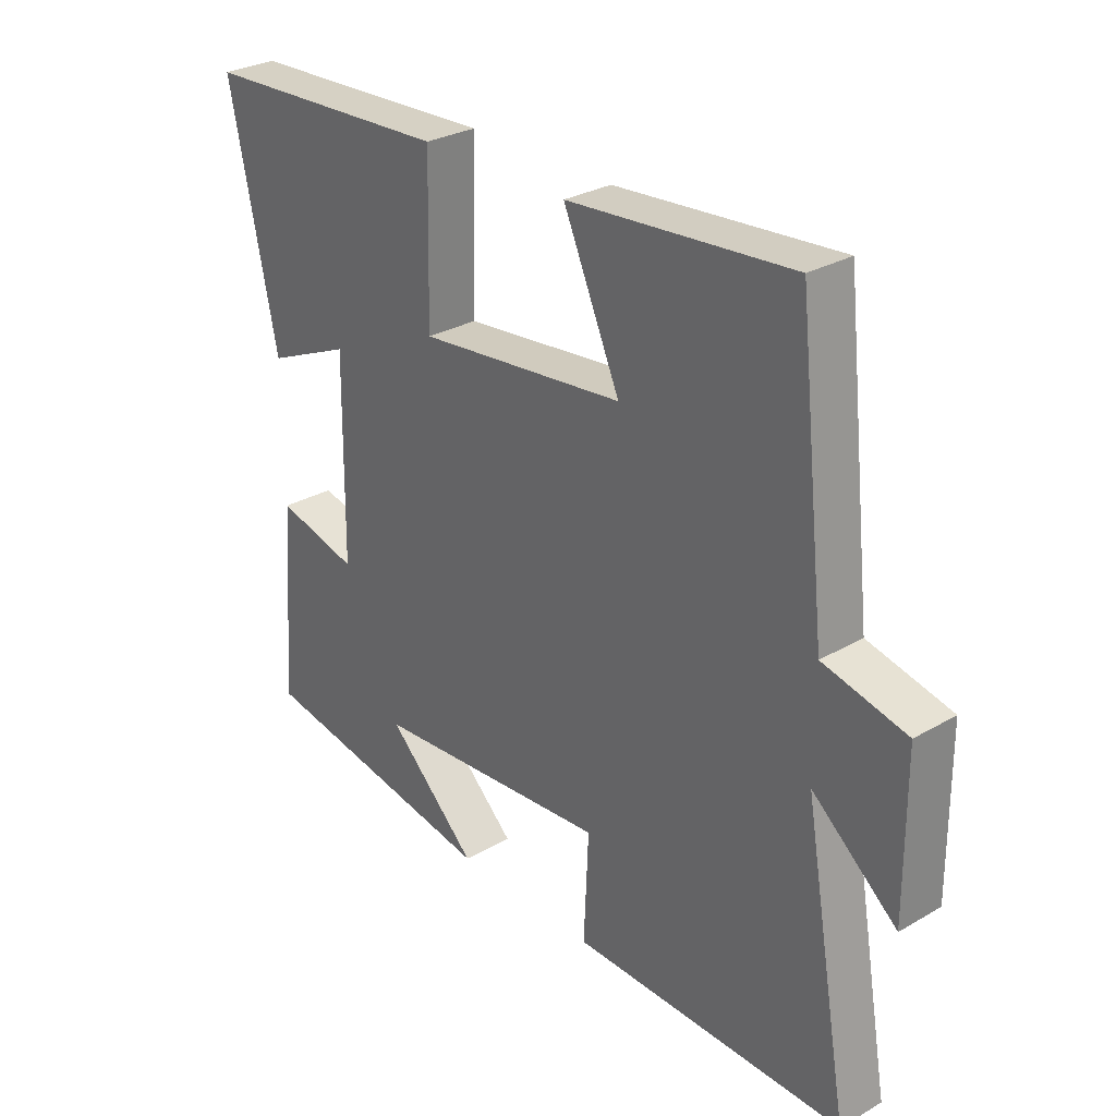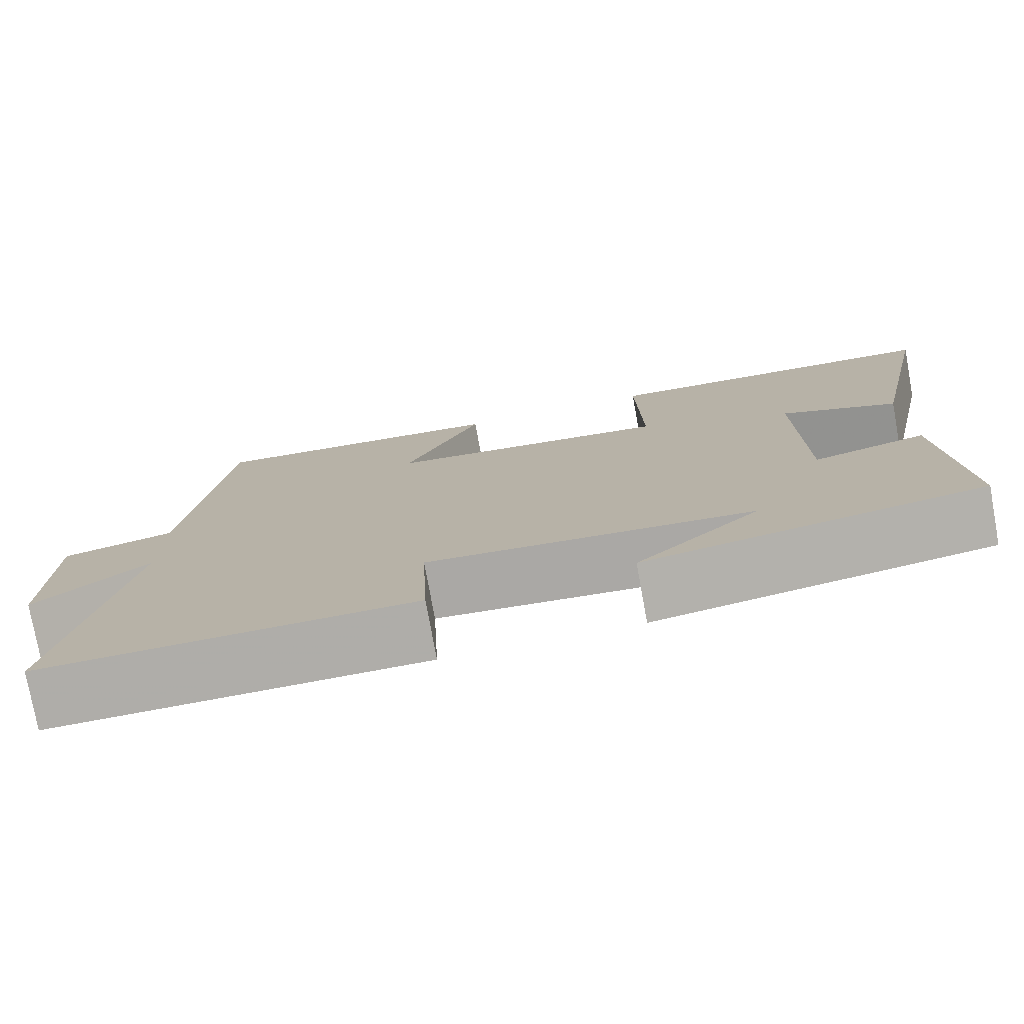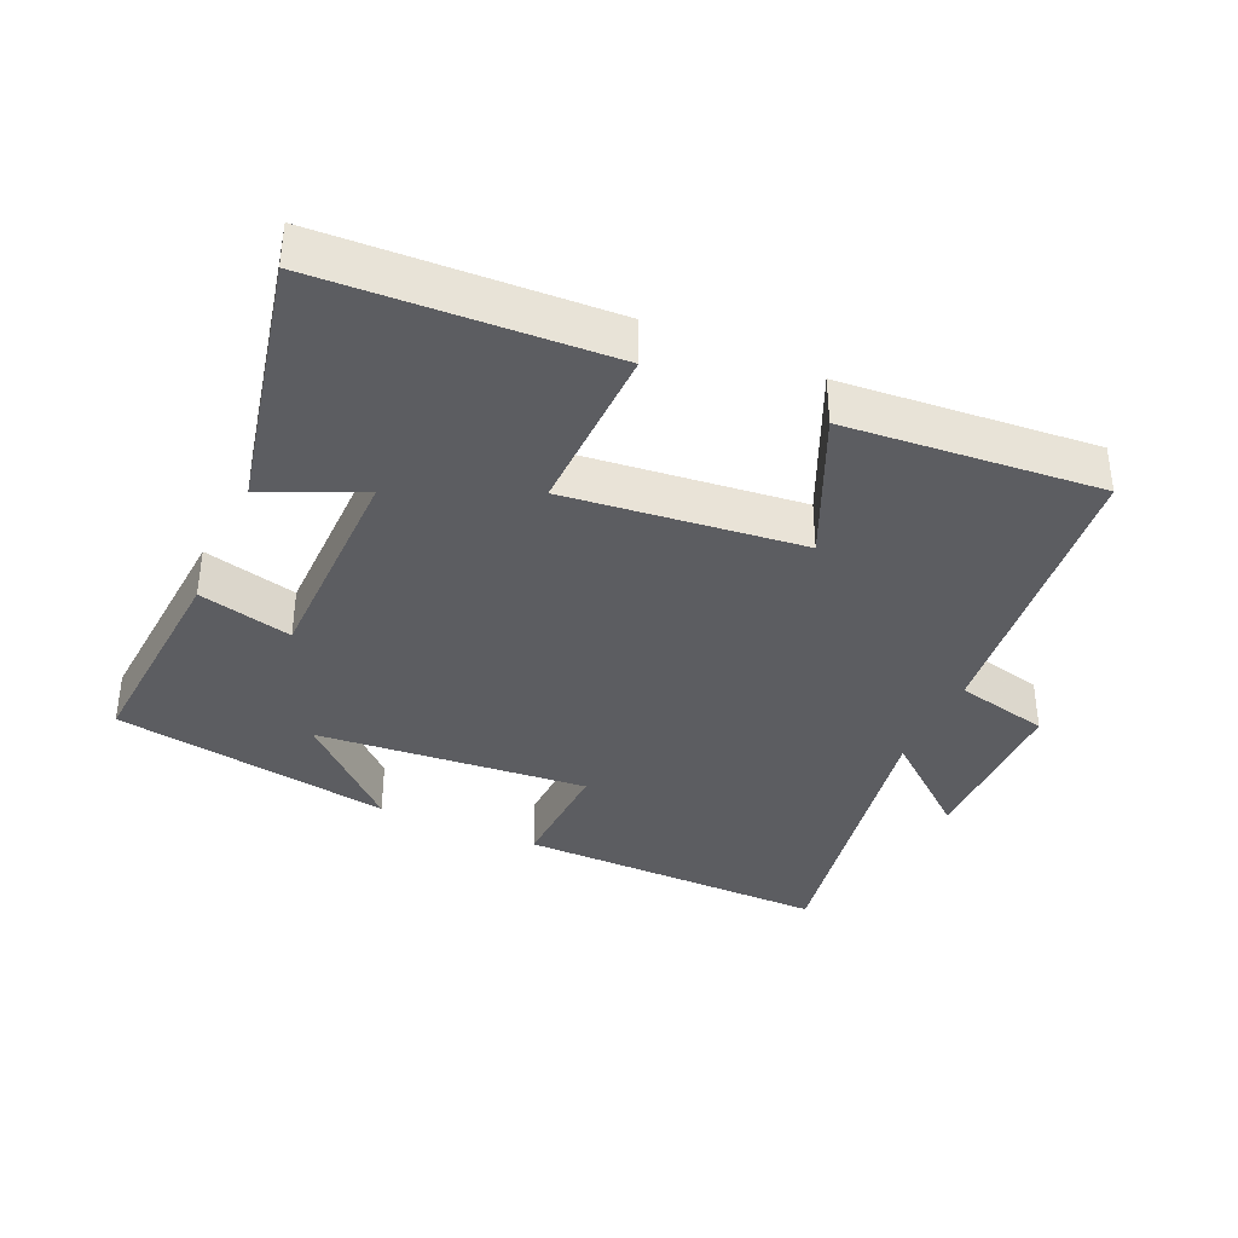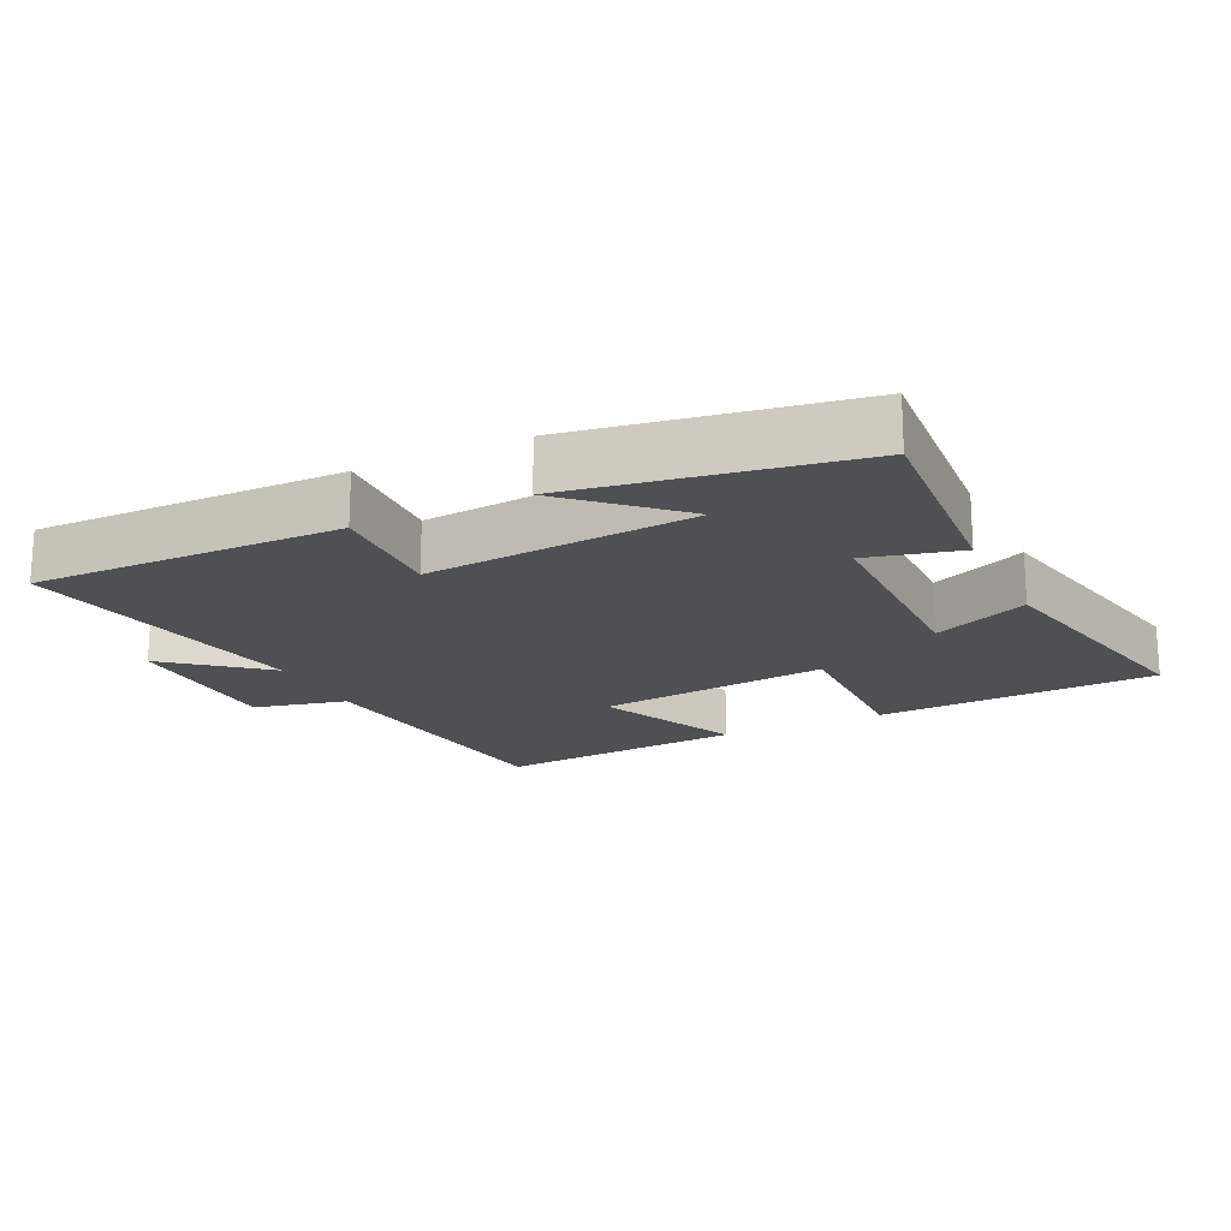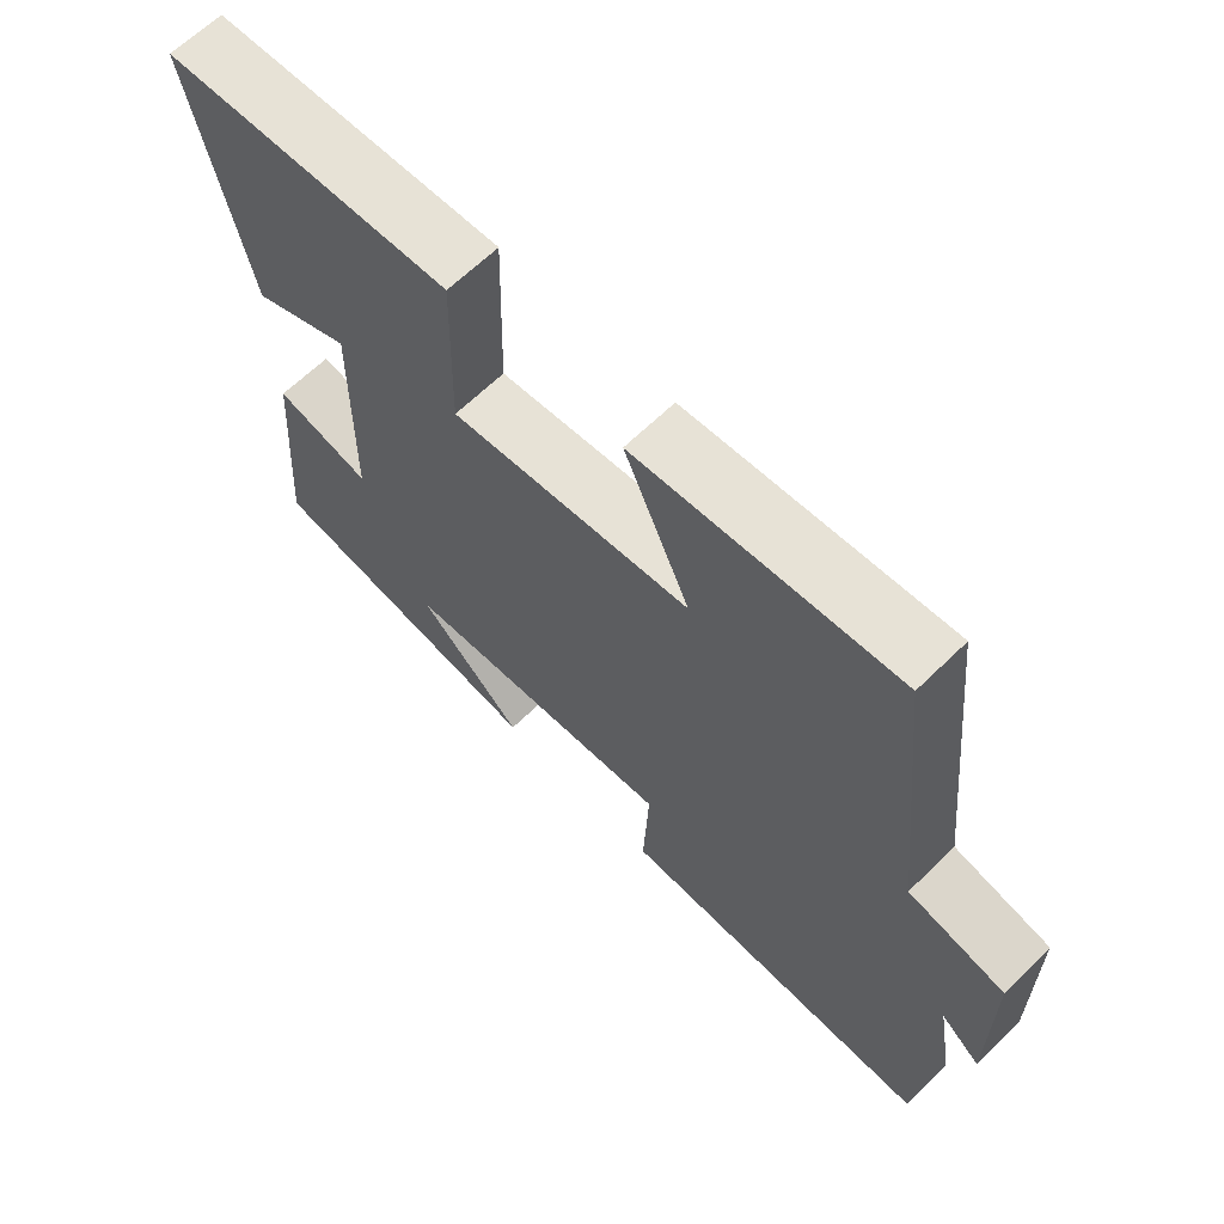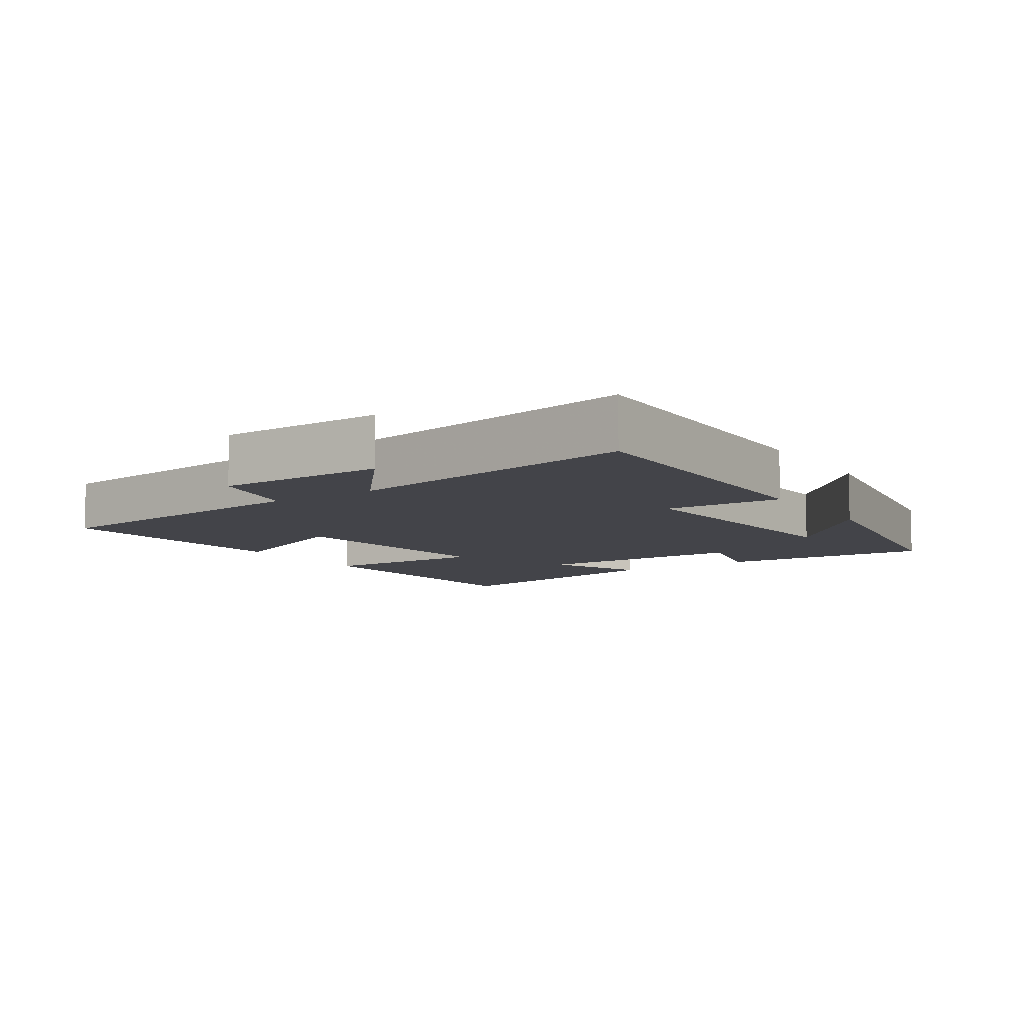
<metadata>
{"format":"obj","ext":"obj","renderer":"f3d","projection":"perspective","resolution":1024,"background":"white","views":[{"elev":29.2,"azim":49.4,"up":"+Z"},{"elev":-77.0,"azim":-169.7,"up":"+Z"},{"elev":-37.1,"azim":-24.1,"up":"+Y"},{"elev":-18.5,"azim":-154.2,"up":"+Y"},{"elev":64.5,"azim":45.5,"up":"+Z"},{"elev":-8.4,"azim":123.6,"up":"+Y"}]}
</metadata>
<code>
v -0.579 0.07 0.479
v -0.163 0.07 0.5
v -0.169 0.07 0.25
v 0.175 0.07 0.288
v 0.081 0.07 0.5
v 0.452 0.07 0.531
v 0.5 0.07 0.1
v 0.638 0.07 0.068
v 0.64 0.07 -0.182
v 0.5 0.07 -0.066
v 0.577 0.07 -0.505
v 0.122 0.07 -0.5
v 0.13 0.07 -0.325
v -0.266 0.07 -0.359
v -0.116 0.07 -0.5
v -0.524 0.07 -0.433
v -0.5 0.07 -0.117
v -0.363 0.07 -0.151
v -0.359 0.07 0.167
v -0.5 0.07 0.105
v -0.579 0 0.479
v -0.163 0 0.5
v -0.169 0 0.25
v 0.175 0 0.288
v 0.081 0 0.5
v 0.452 0 0.531
v 0.5 0 0.1
v 0.638 0 0.068
v 0.64 0 -0.182
v 0.5 0 -0.066
v 0.577 0 -0.505
v 0.122 0 -0.5
v 0.13 0 -0.325
v -0.266 0 -0.359
v -0.116 0 -0.5
v -0.524 0 -0.433
v -0.5 0 -0.117
v -0.363 0 -0.151
v -0.359 0 0.167
v -0.5 0 0.105
f 19 20 1 2
f 18 19 2 3
f 16 17 18
f 14 15 16
f 14 16 18
f 13 14 18 3
f 10 11 12 13
f 7 8 9 10
f 4 5 6 7
f 7 10 13
f 3 4 7 13
f 22 21 40 39
f 23 22 39 38
f 38 37 36
f 36 35 34
f 38 36 34
f 23 38 34 33
f 33 32 31 30
f 30 29 28 27
f 27 26 25 24
f 33 30 27
f 33 27 24 23
f 1 21 22 2
f 2 22 23 3
f 3 23 24 4
f 4 24 25 5
f 5 25 26 6
f 6 26 27 7
f 7 27 28 8
f 8 28 29 9
f 9 29 30 10
f 10 30 31 11
f 11 31 32 12
f 12 32 33 13
f 13 33 34 14
f 14 34 35 15
f 15 35 36 16
f 16 36 37 17
f 17 37 38 18
f 18 38 39 19
f 19 39 40 20
f 20 40 21 1

</code>
